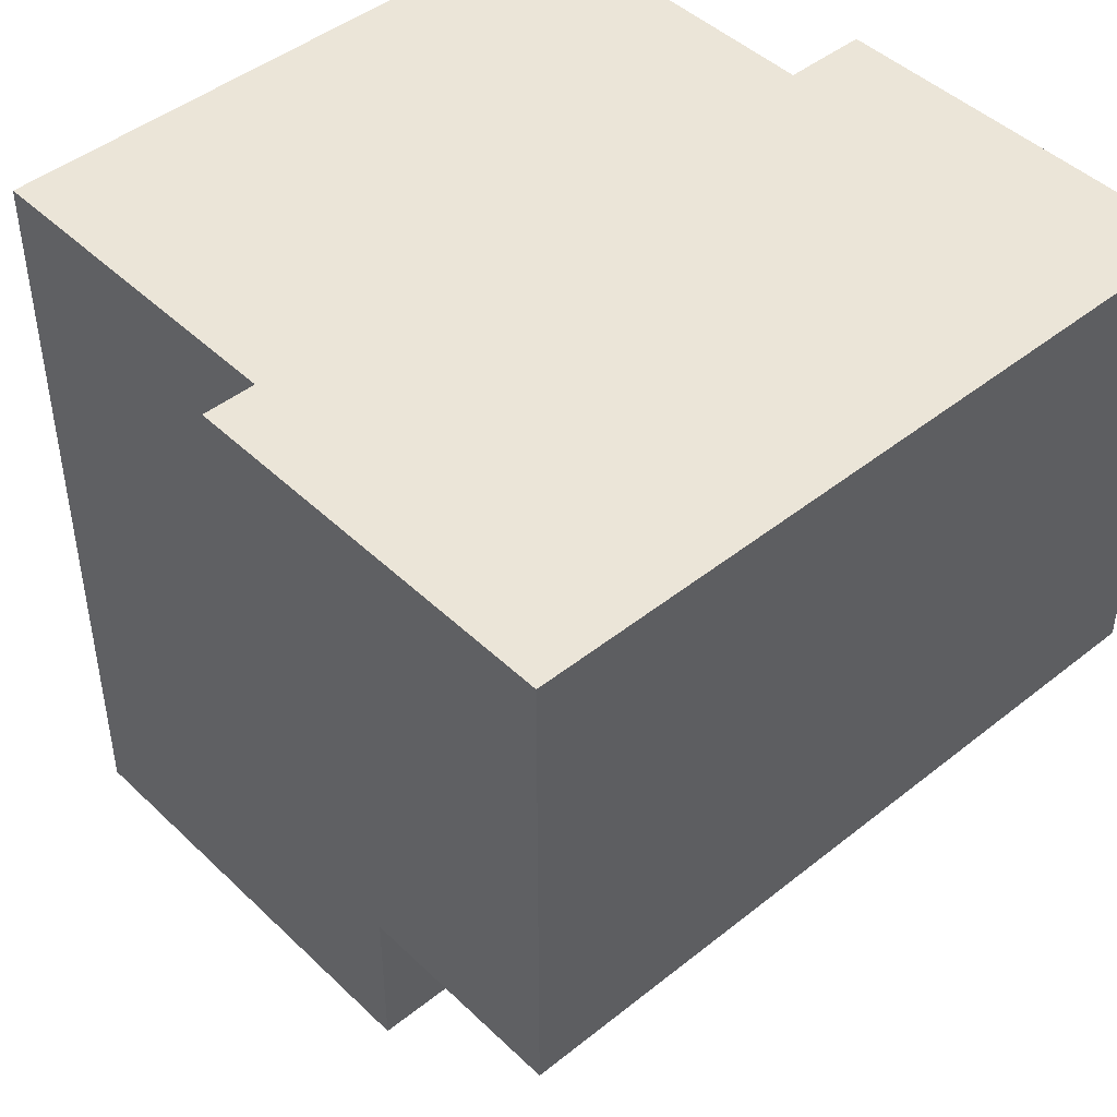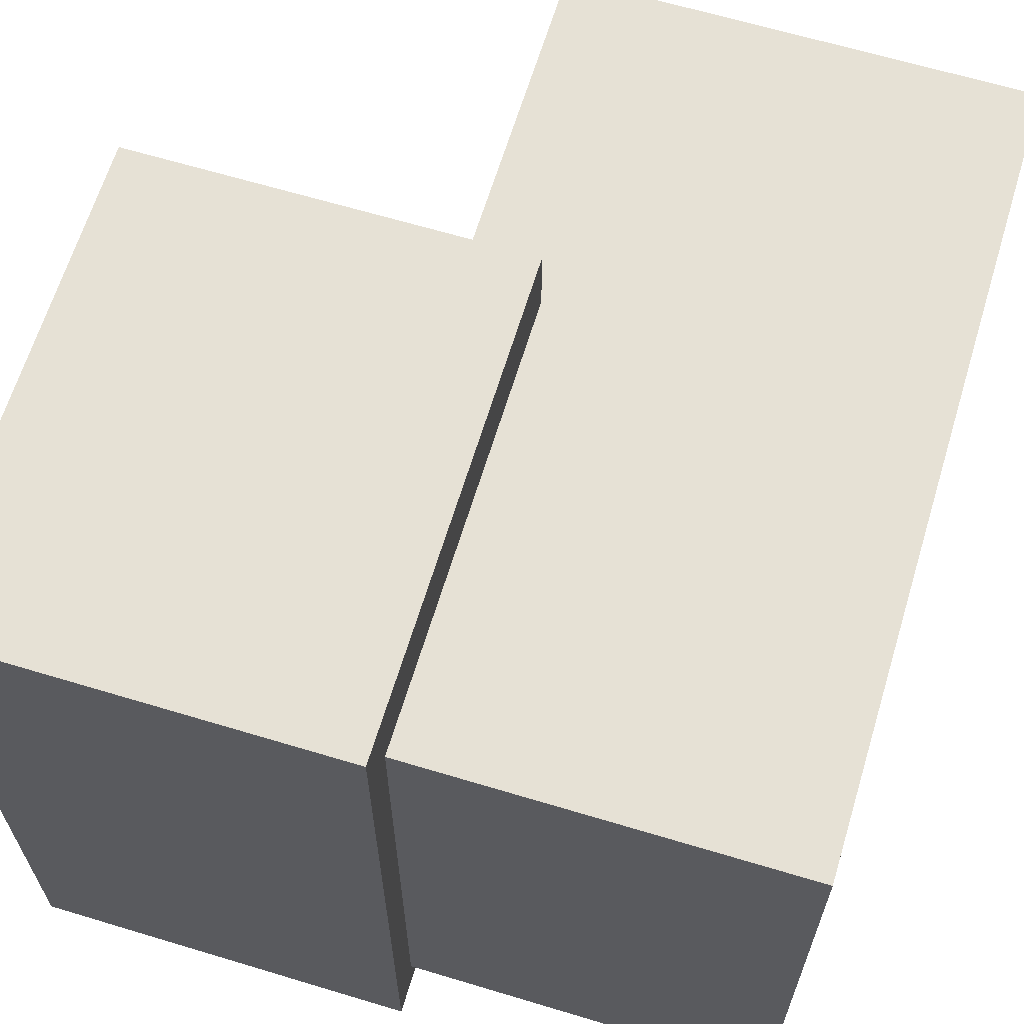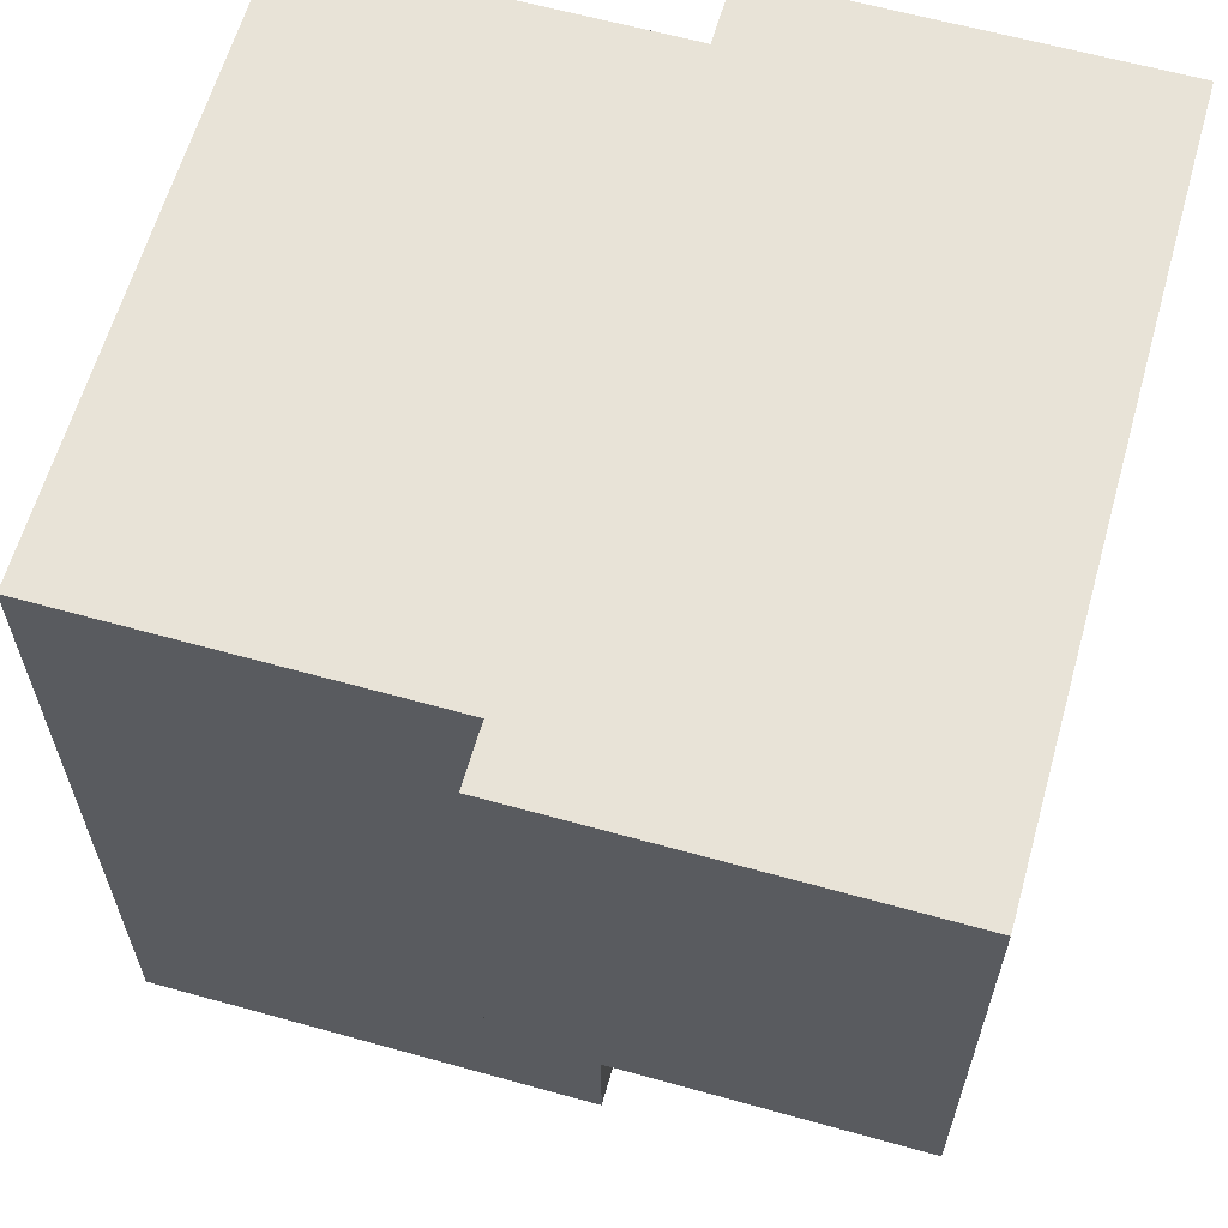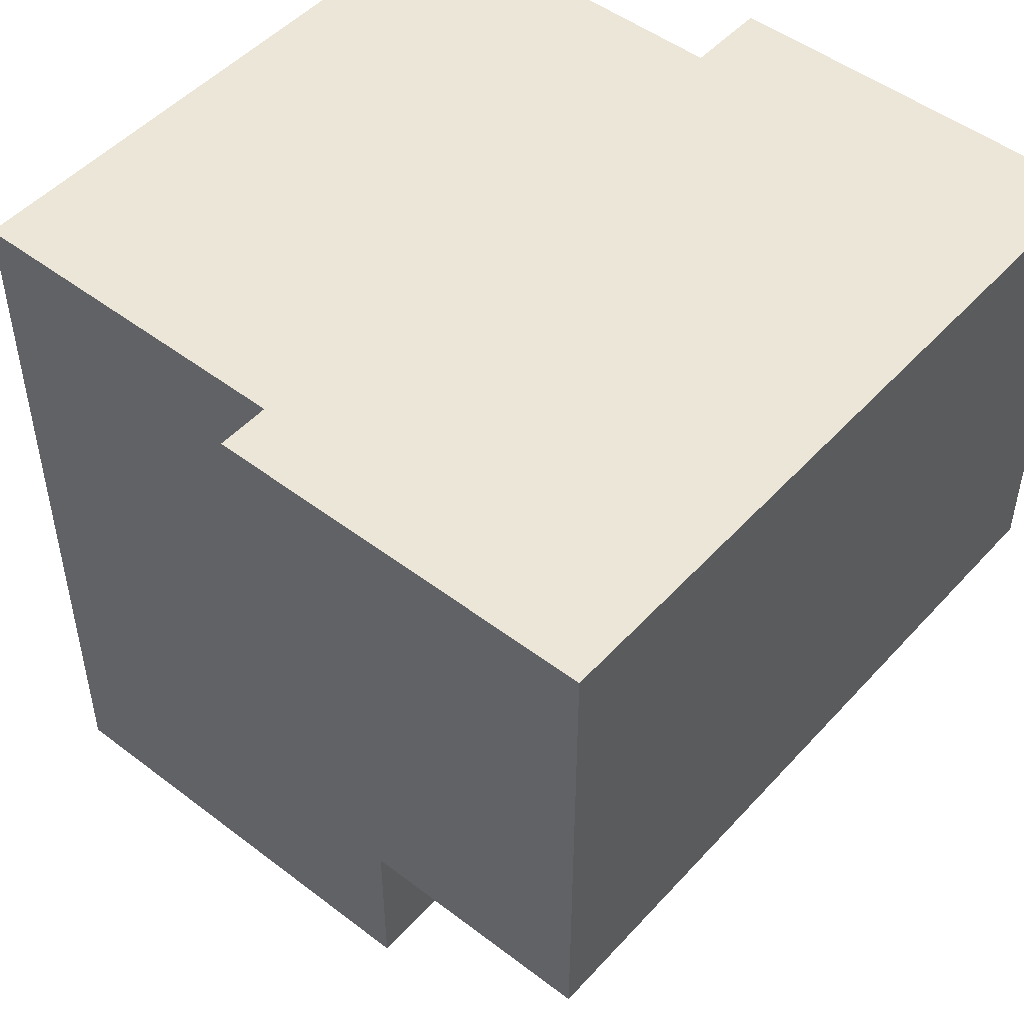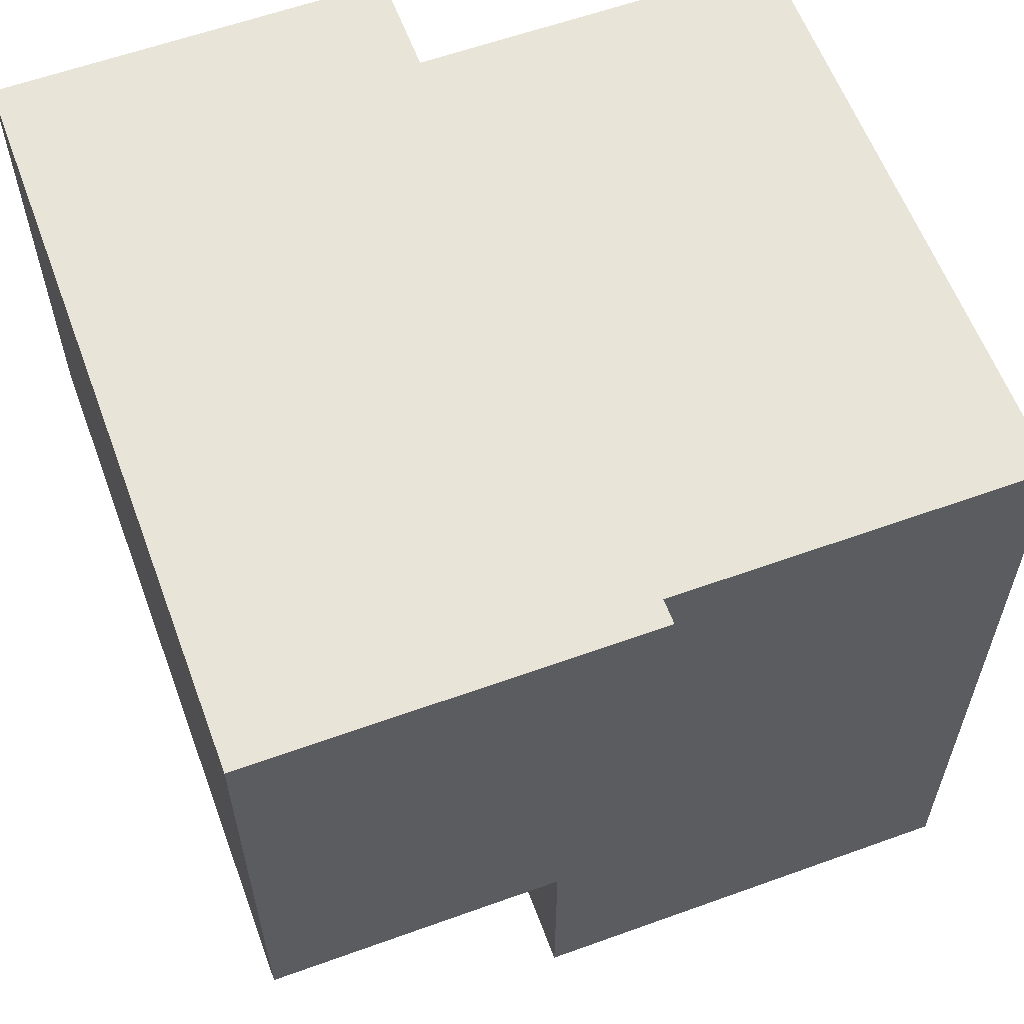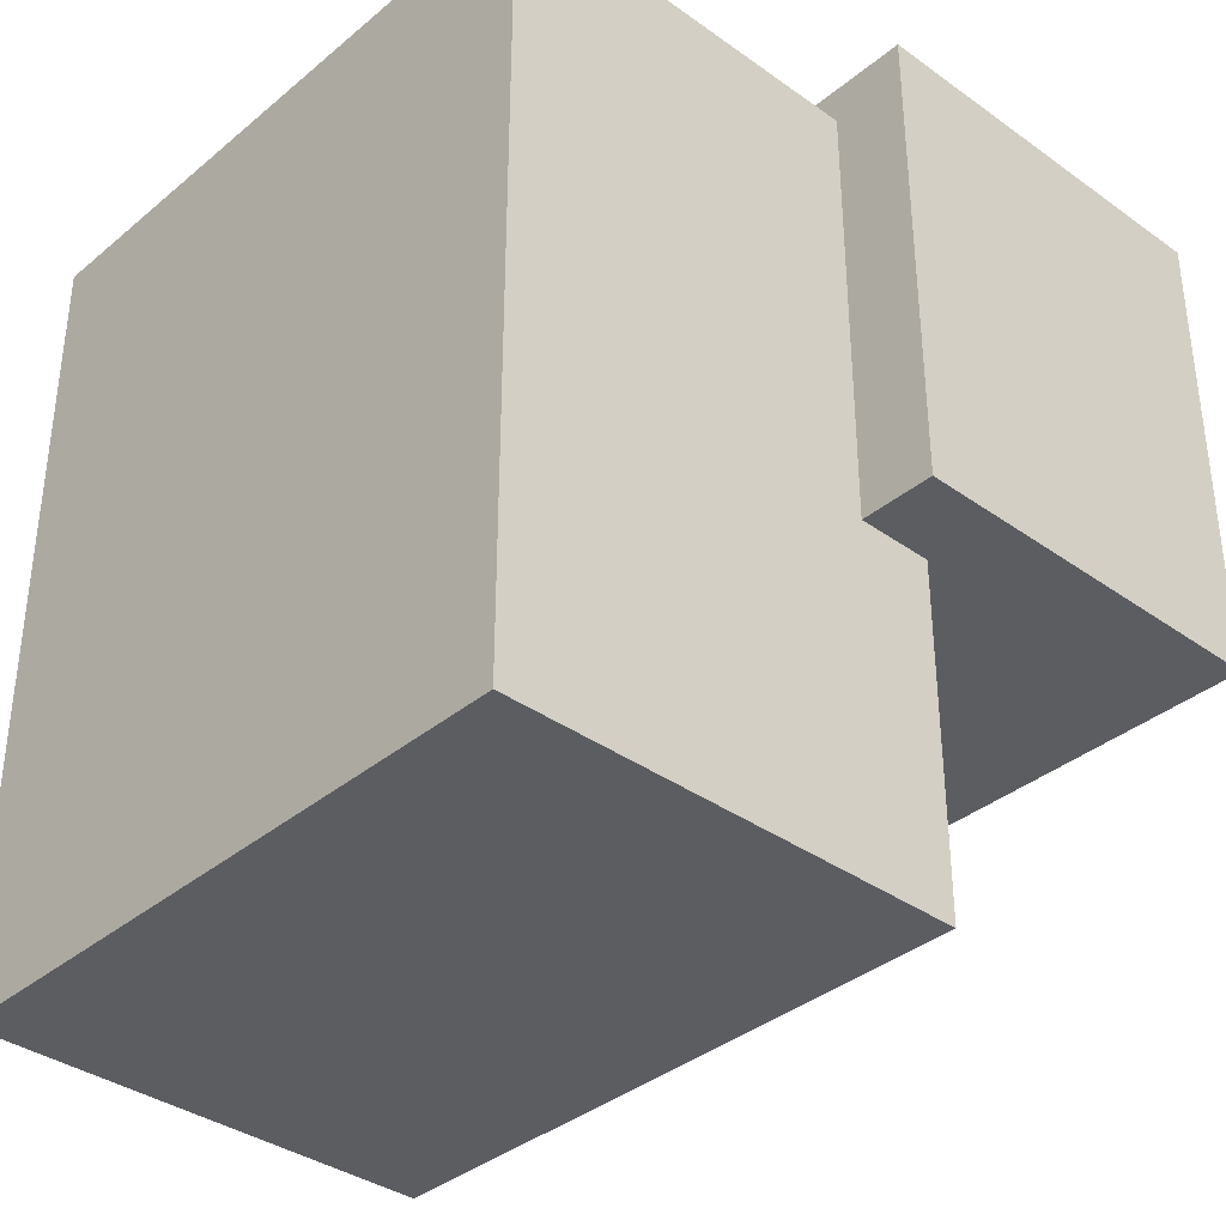
<metadata>
{"format":"obj","ext":"obj","renderer":"f3d","projection":"perspective","resolution":1024,"background":"white","views":[{"elev":45.7,"azim":47.5,"up":"+Y"},{"elev":64.7,"azim":-163.1,"up":"+Z"},{"elev":62.3,"azim":15.8,"up":"+Y"},{"elev":49.3,"azim":40.2,"up":"+Y"},{"elev":59.9,"azim":159.7,"up":"+Y"},{"elev":-36.4,"azim":-42.9,"up":"+Y"}]}
</metadata>
<code>
v -1.805 0 -1.582
v -1.805 3.647 -1.582
v 0.2915 3.647 -1.582
v 0.2915 0 -1.582
v -1.805 0 1.304
v -1.805 3.647 1.304
v 0.2915 3.647 1.304
v 0.2915 0 1.304
v -0.06488 1.585 -1.78
v -0.06488 3.822 -1.78
v 1.728 3.822 -1.78
v 1.728 1.585 -1.78
v -0.06488 1.585 1.655
v -0.06488 3.822 1.655
v 1.728 3.822 1.655
v 1.728 1.585 1.655
f 1 5 2
f 2 5 6
f 5 8 6
f 6 8 7
f 4 8 7
f 3 4 7
f 1 3 4
f 1 2 3
f 2 7 3
f 2 6 7
f 1 8 5
f 1 4 8
f 9 13 10
f 10 13 14
f 13 16 14
f 14 16 15
f 12 16 15
f 11 12 15
f 9 11 12
f 9 10 11
f 10 15 11
f 10 14 15
f 9 16 13
f 9 12 16

</code>
